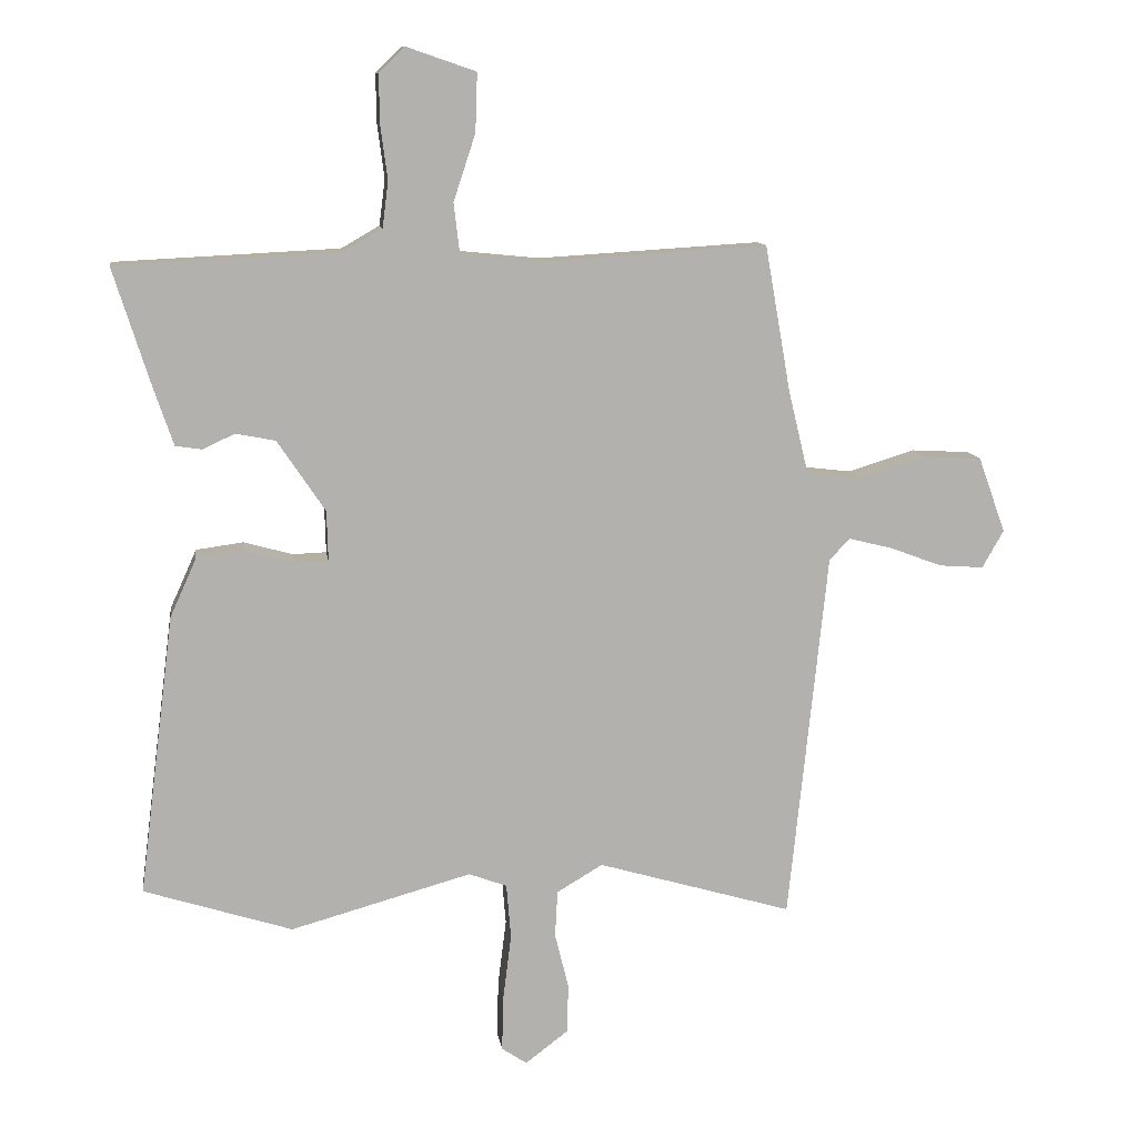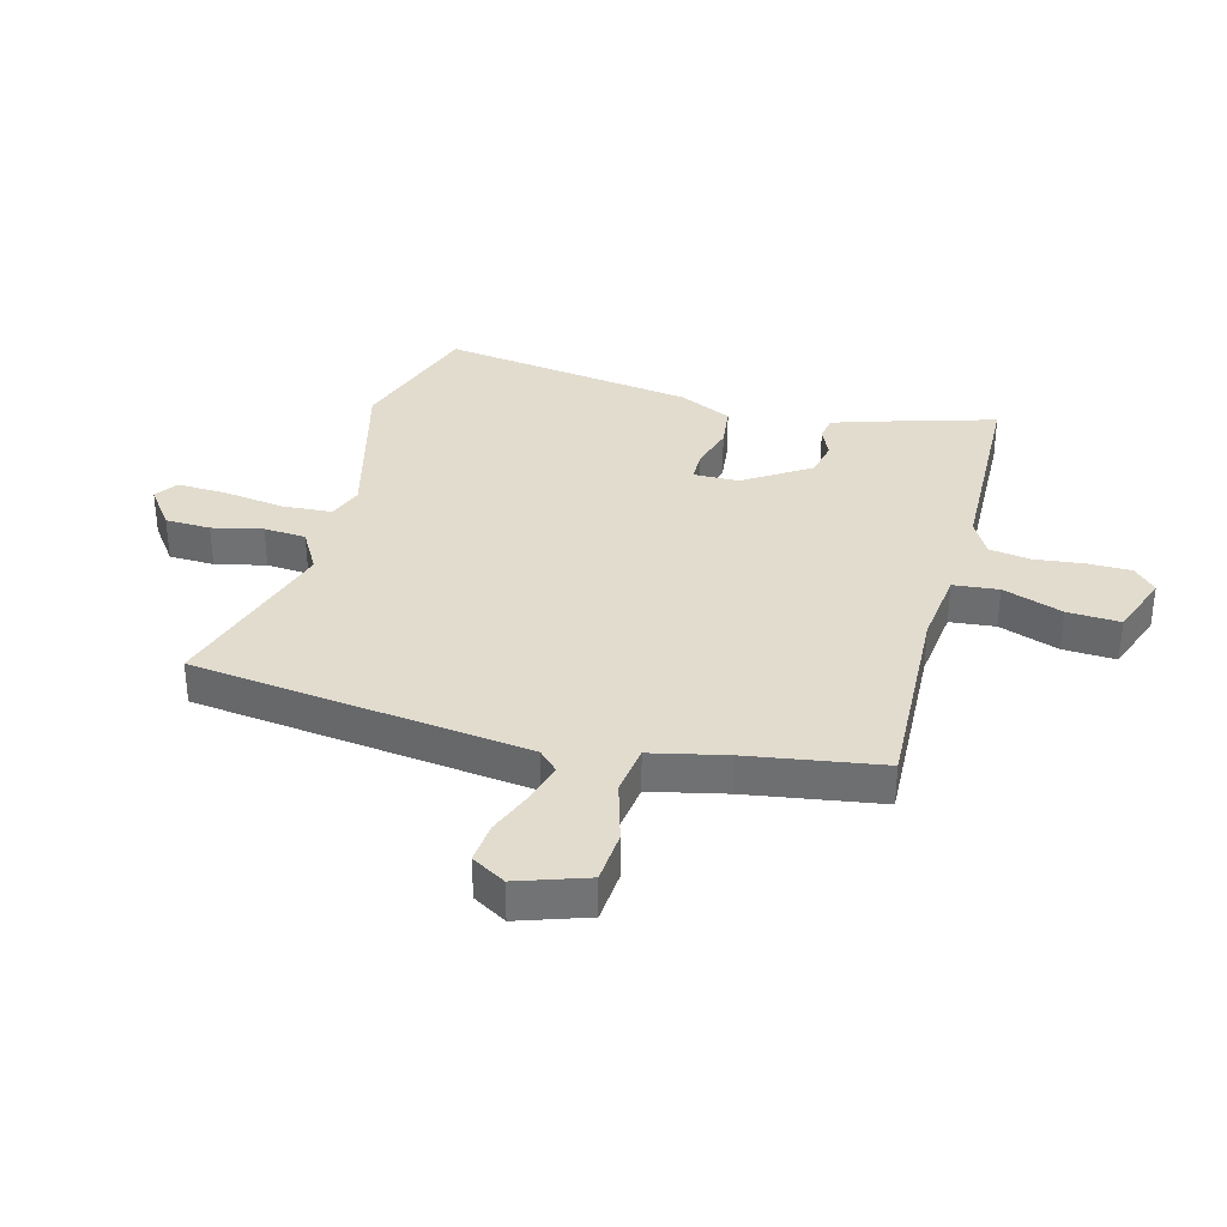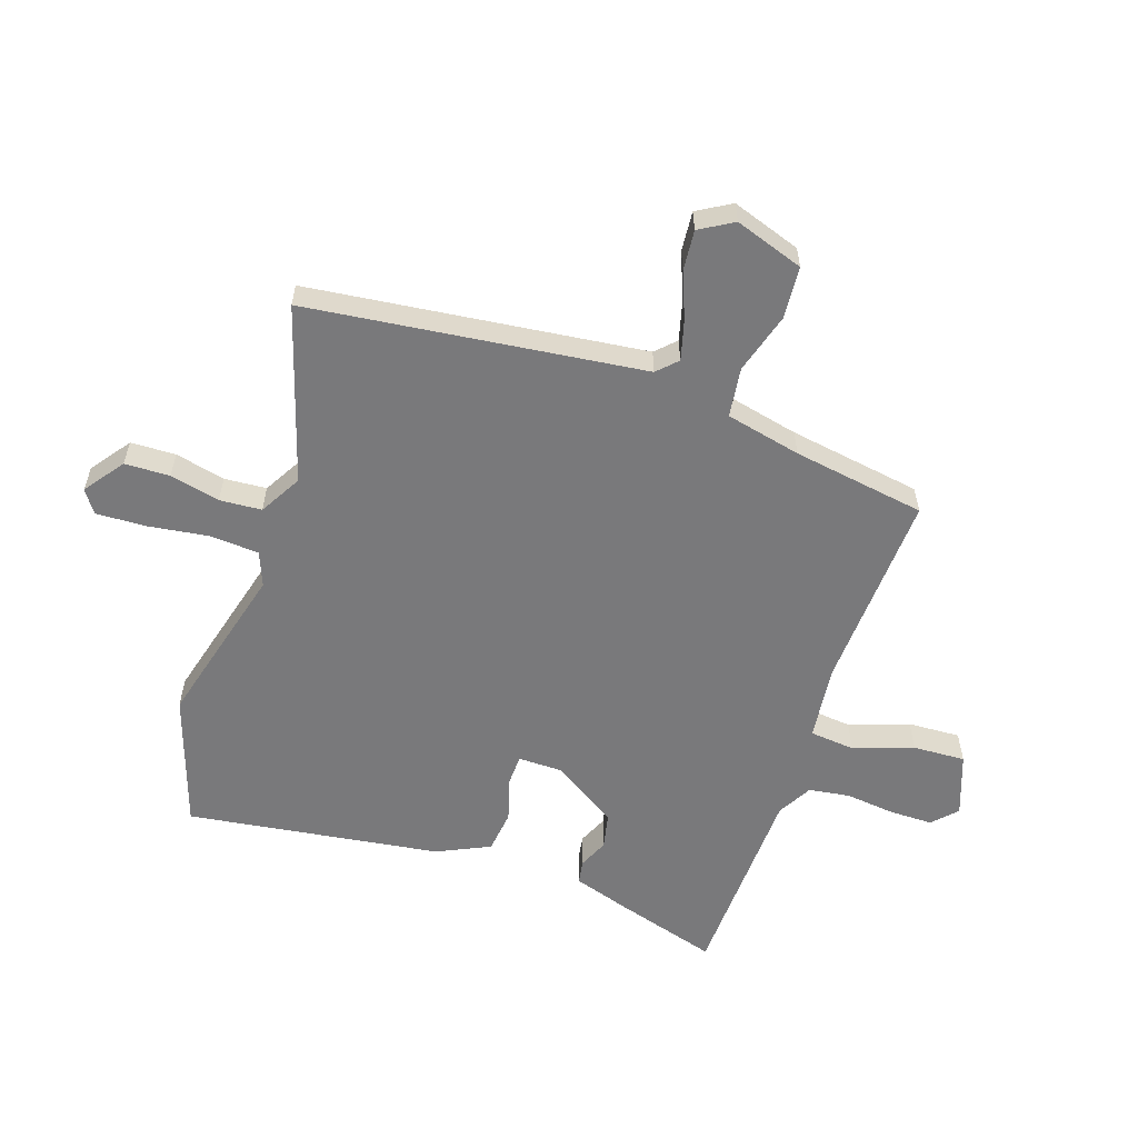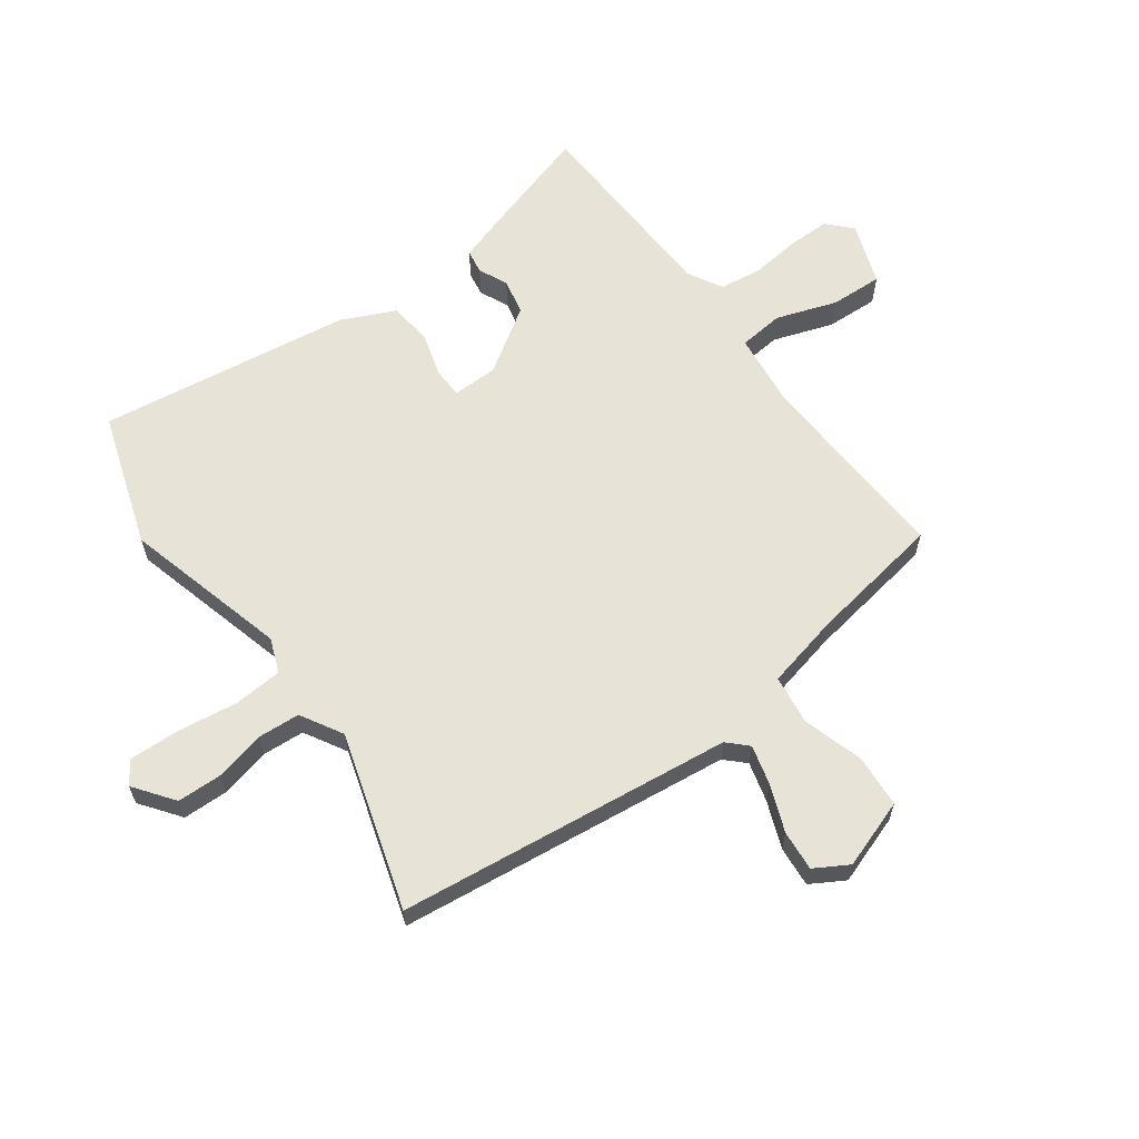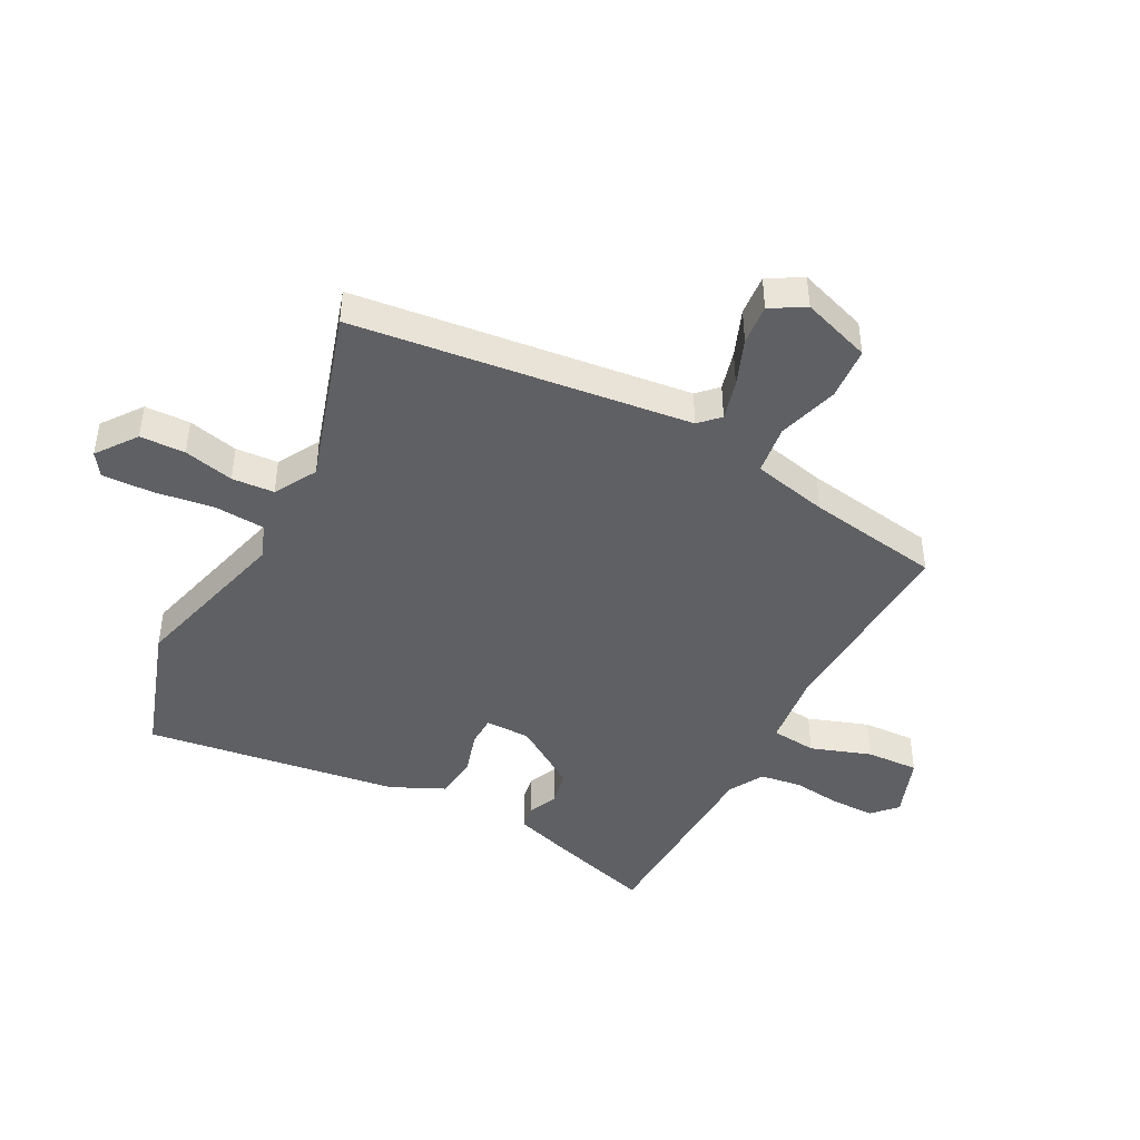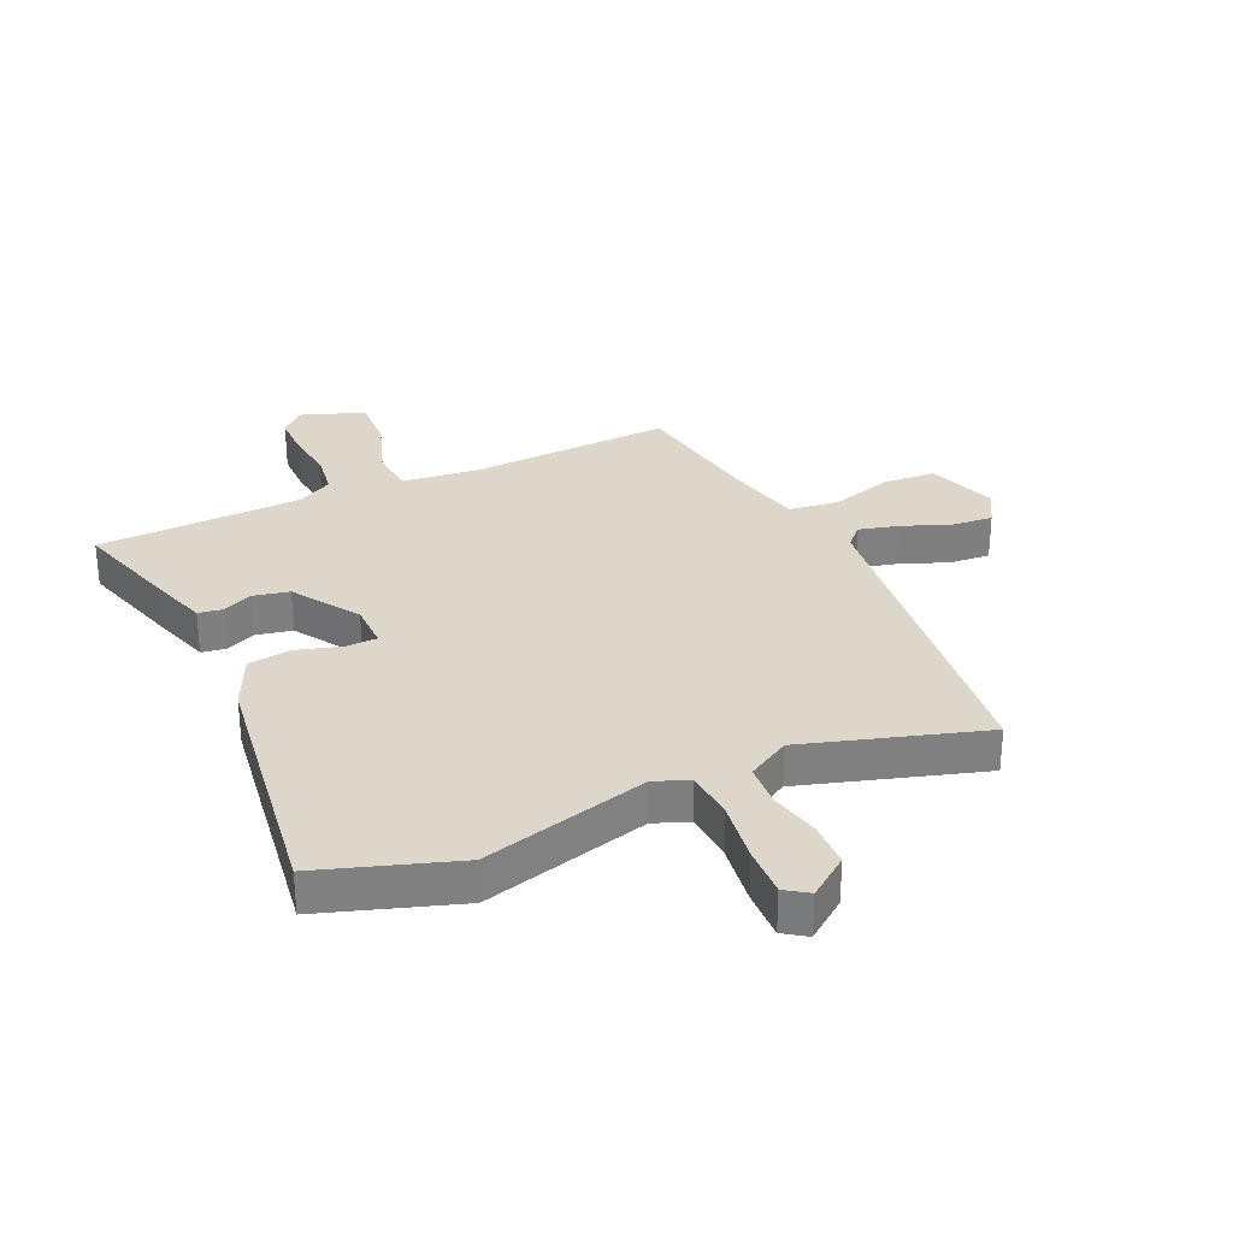
<metadata>
{"format":"obj","ext":"obj","renderer":"f3d","projection":"perspective","resolution":1024,"background":"white","views":[{"elev":11.1,"azim":172.0,"up":"+Z"},{"elev":34.6,"azim":-74.0,"up":"+Y"},{"elev":-57.9,"azim":-107.7,"up":"+Y"},{"elev":62.4,"azim":-125.4,"up":"+Y"},{"elev":-44.3,"azim":-116.9,"up":"+Y"},{"elev":30.4,"azim":156.3,"up":"+Y"}]}
</metadata>
<code>
v 0.557 0.07 0.482
v 0.502 0.07 0.308
v 0.469 0.07 0.21
v 0.428 0.07 0.204
v 0.378 0.07 0.227
v 0.317 0.07 0.215
v 0.243 0.07 0.105
v 0.241 0.07 0.028
v 0.293 0.07 0.026
v 0.369 0.07 0.047
v 0.442 0.07 0.037
v 0.483 0.07 -0.054
v 0.538 0.07 -0.488
v 0.308 0.07 -0.561
v 0.028 0.07 -0.483
v -0.031 0.07 -0.505
v -0.038 0.07 -0.589
v -0.025 0.07 -0.693
v -0.023 0.07 -0.778
v -0.062 0.07 -0.804
v -0.129 0.07 -0.753
v -0.13 0.07 -0.676
v -0.109 0.07 -0.591
v -0.113 0.07 -0.519
v -0.184 0.07 -0.477
v -0.486 0.07 -0.565
v -0.546 0.07 0.008
v -0.578 0.07 0.041
v -0.646 0.07 0.024
v -0.726 0.07 -0.006
v -0.795 0.07 -0.011
v -0.828 0.07 0.047
v -0.786 0.07 0.164
v -0.696 0.07 0.169
v -0.593 0.07 0.137
v -0.508 0.07 0.147
v -0.477 0.07 0.275
v -0.437 0.07 0.502
v -0.094 0.07 0.481
v 0.035 0.07 0.494
v 0.044 0.07 0.571
v 0.01 0.07 0.674
v 0.007 0.07 0.764
v 0.114 0.07 0.801
v 0.154 0.07 0.762
v 0.153 0.07 0.688
v 0.142 0.07 0.604
v 0.151 0.07 0.533
v 0.21 0.07 0.499
v 0.557 0 0.482
v 0.502 0 0.308
v 0.469 0 0.21
v 0.428 0 0.204
v 0.378 0 0.227
v 0.317 0 0.215
v 0.243 0 0.105
v 0.241 0 0.028
v 0.293 0 0.026
v 0.369 0 0.047
v 0.442 0 0.037
v 0.483 0 -0.054
v 0.538 0 -0.488
v 0.308 0 -0.561
v 0.028 0 -0.483
v -0.031 0 -0.505
v -0.038 0 -0.589
v -0.025 0 -0.693
v -0.023 0 -0.778
v -0.062 0 -0.804
v -0.129 0 -0.753
v -0.13 0 -0.676
v -0.109 0 -0.591
v -0.113 0 -0.519
v -0.184 0 -0.477
v -0.486 0 -0.565
v -0.546 0 0.008
v -0.578 0 0.041
v -0.646 0 0.024
v -0.726 0 -0.006
v -0.795 0 -0.011
v -0.828 0 0.047
v -0.786 0 0.164
v -0.696 0 0.169
v -0.593 0 0.137
v -0.508 0 0.147
v -0.477 0 0.275
v -0.437 0 0.502
v -0.094 0 0.481
v 0.035 0 0.494
v 0.044 0 0.571
v 0.01 0 0.674
v 0.007 0 0.764
v 0.114 0 0.801
v 0.154 0 0.762
v 0.153 0 0.688
v 0.142 0 0.604
v 0.151 0 0.533
v 0.21 0 0.499
f 45 46 47
f 44 45 47
f 43 44 47
f 42 43 47
f 41 42 47
f 40 41 47 48
f 37 38 39
f 36 37 39 40
f 33 34 35
f 32 33 35
f 31 32 35
f 30 31 35
f 29 30 35
f 28 29 35 36
f 40 48 49
f 36 40 49
f 28 36 49
f 27 28 49
f 21 22 23
f 20 21 23
f 19 20 23
f 18 19 23
f 17 18 23
f 16 17 23 24
f 15 16 24 25
f 13 14 15
f 12 13 15
f 11 12 15
f 10 11 15
f 9 10 15
f 8 9 15 25
f 3 4 5
f 2 3 5
f 1 2 5
f 49 1 5
f 49 5 6
f 26 27 49
f 25 26 49
f 8 25 49
f 7 8 49
f 6 7 49
f 96 95 94
f 96 94 93
f 96 93 92
f 96 92 91
f 96 91 90
f 97 96 90 89
f 88 87 86
f 89 88 86 85
f 84 83 82
f 84 82 81
f 84 81 80
f 84 80 79
f 84 79 78
f 85 84 78 77
f 98 97 89
f 98 89 85
f 98 85 77
f 98 77 76
f 72 71 70
f 72 70 69
f 72 69 68
f 72 68 67
f 72 67 66
f 73 72 66 65
f 74 73 65 64
f 64 63 62
f 64 62 61
f 64 61 60
f 64 60 59
f 64 59 58
f 74 64 58 57
f 54 53 52
f 54 52 51
f 54 51 50
f 54 50 98
f 55 54 98
f 98 76 75
f 98 75 74
f 98 74 57
f 98 57 56
f 98 56 55
f 1 50 51 2
f 2 51 52 3
f 3 52 53 4
f 4 53 54 5
f 5 54 55 6
f 6 55 56 7
f 7 56 57 8
f 8 57 58 9
f 9 58 59 10
f 10 59 60 11
f 11 60 61 12
f 12 61 62 13
f 13 62 63 14
f 14 63 64 15
f 15 64 65 16
f 16 65 66 17
f 17 66 67 18
f 18 67 68 19
f 19 68 69 20
f 20 69 70 21
f 21 70 71 22
f 22 71 72 23
f 23 72 73 24
f 24 73 74 25
f 25 74 75 26
f 26 75 76 27
f 27 76 77 28
f 28 77 78 29
f 29 78 79 30
f 30 79 80 31
f 31 80 81 32
f 32 81 82 33
f 33 82 83 34
f 34 83 84 35
f 35 84 85 36
f 36 85 86 37
f 37 86 87 38
f 38 87 88 39
f 39 88 89 40
f 40 89 90 41
f 41 90 91 42
f 42 91 92 43
f 43 92 93 44
f 44 93 94 45
f 45 94 95 46
f 46 95 96 47
f 47 96 97 48
f 48 97 98 49
f 49 98 50 1

</code>
